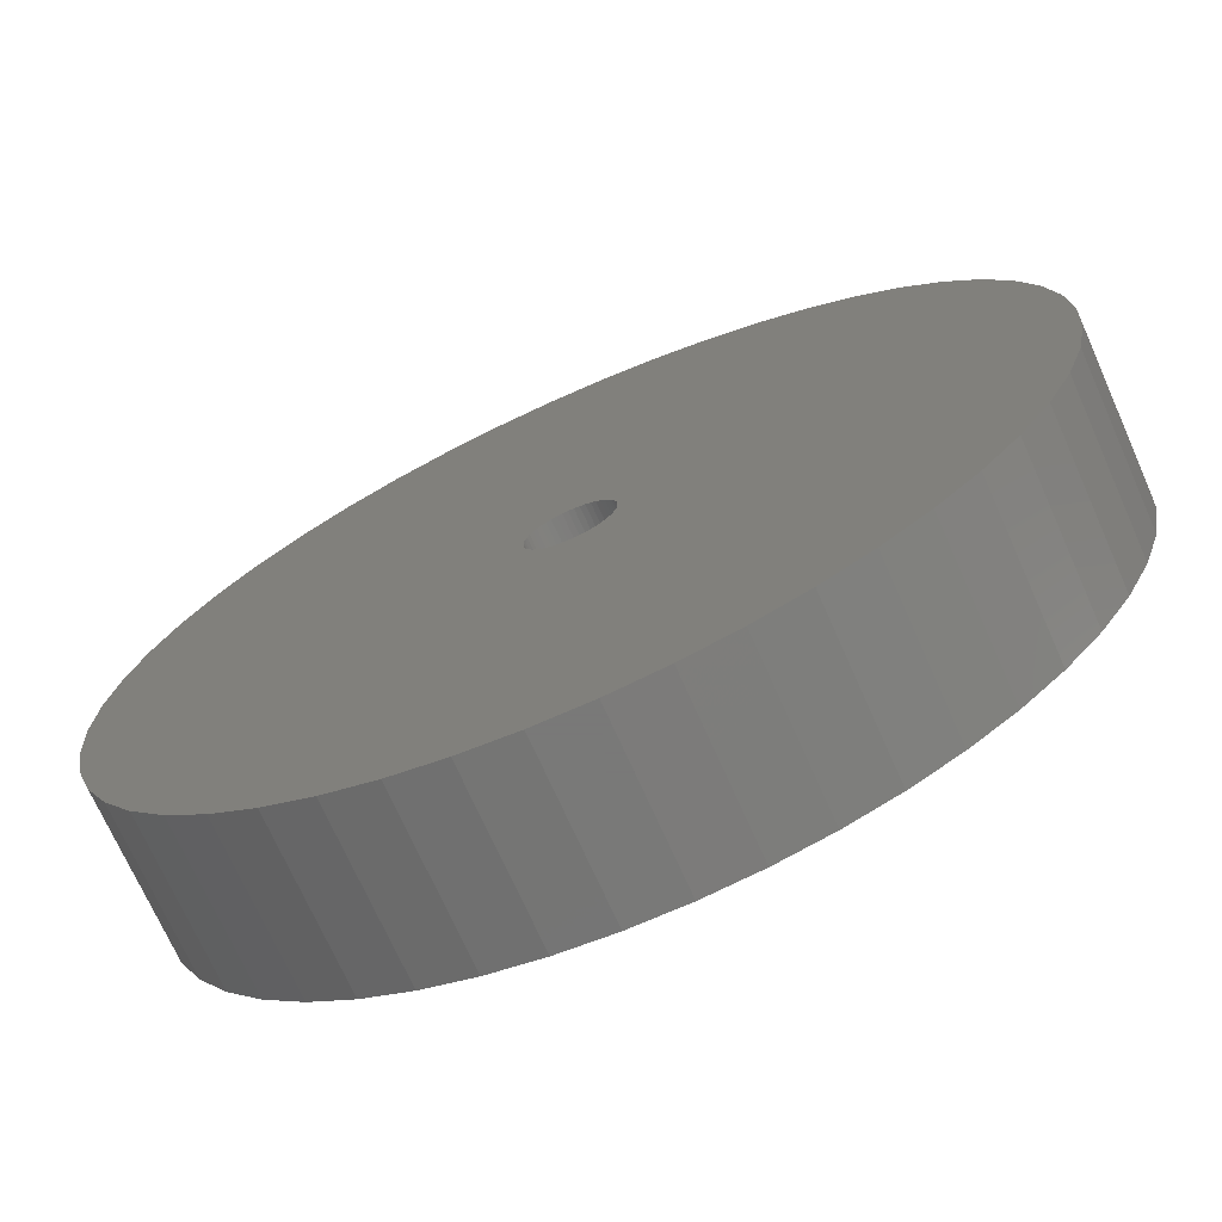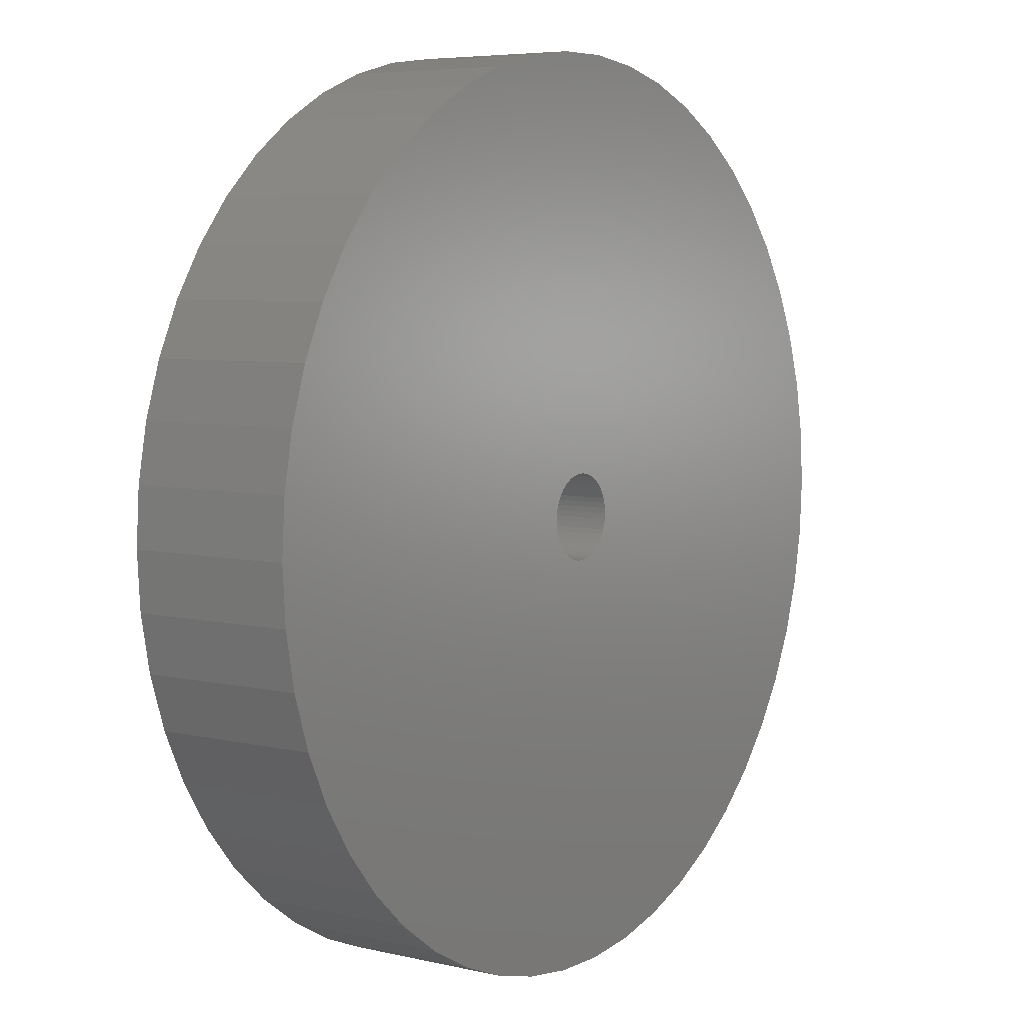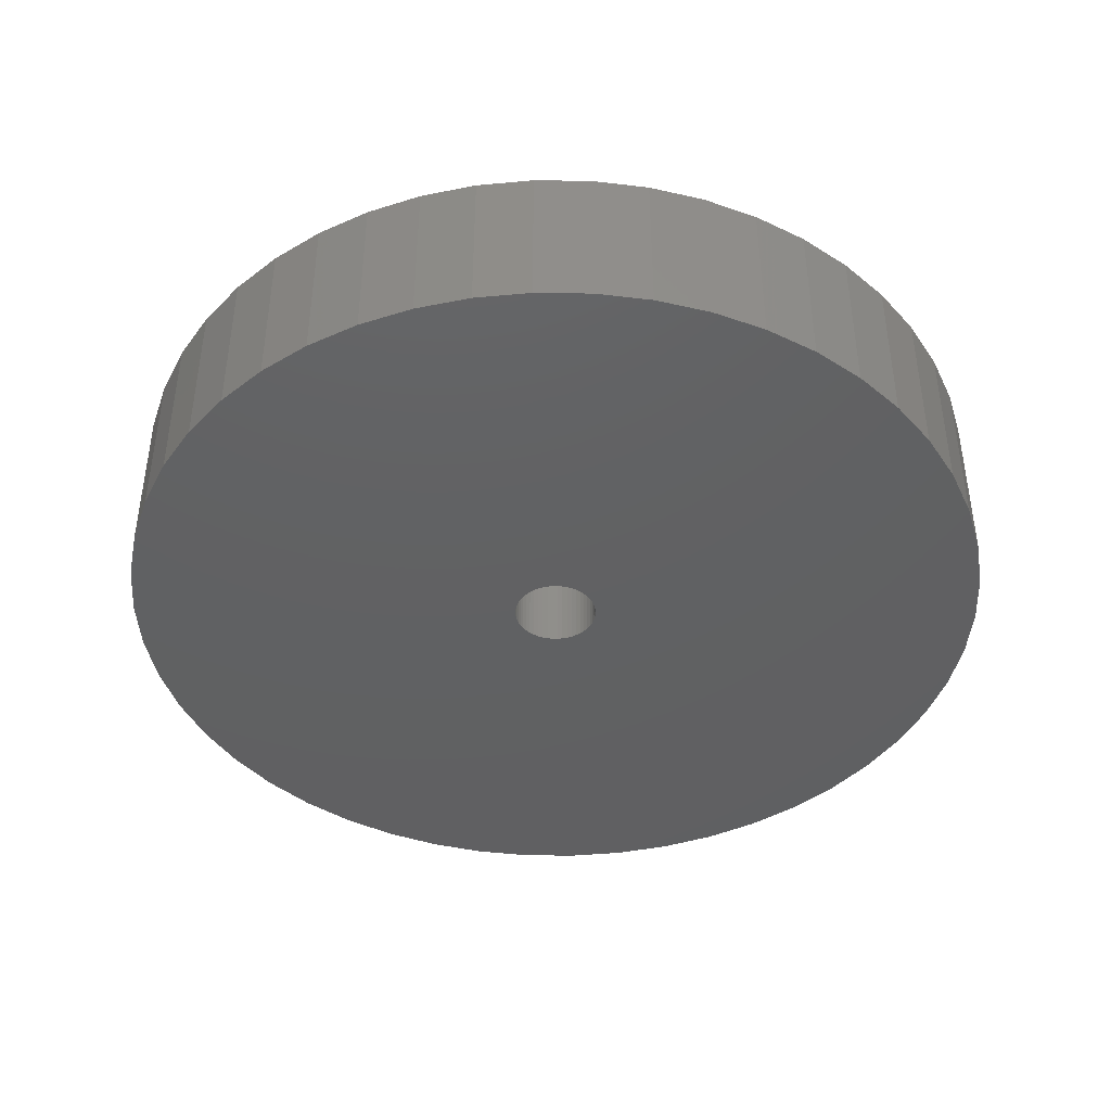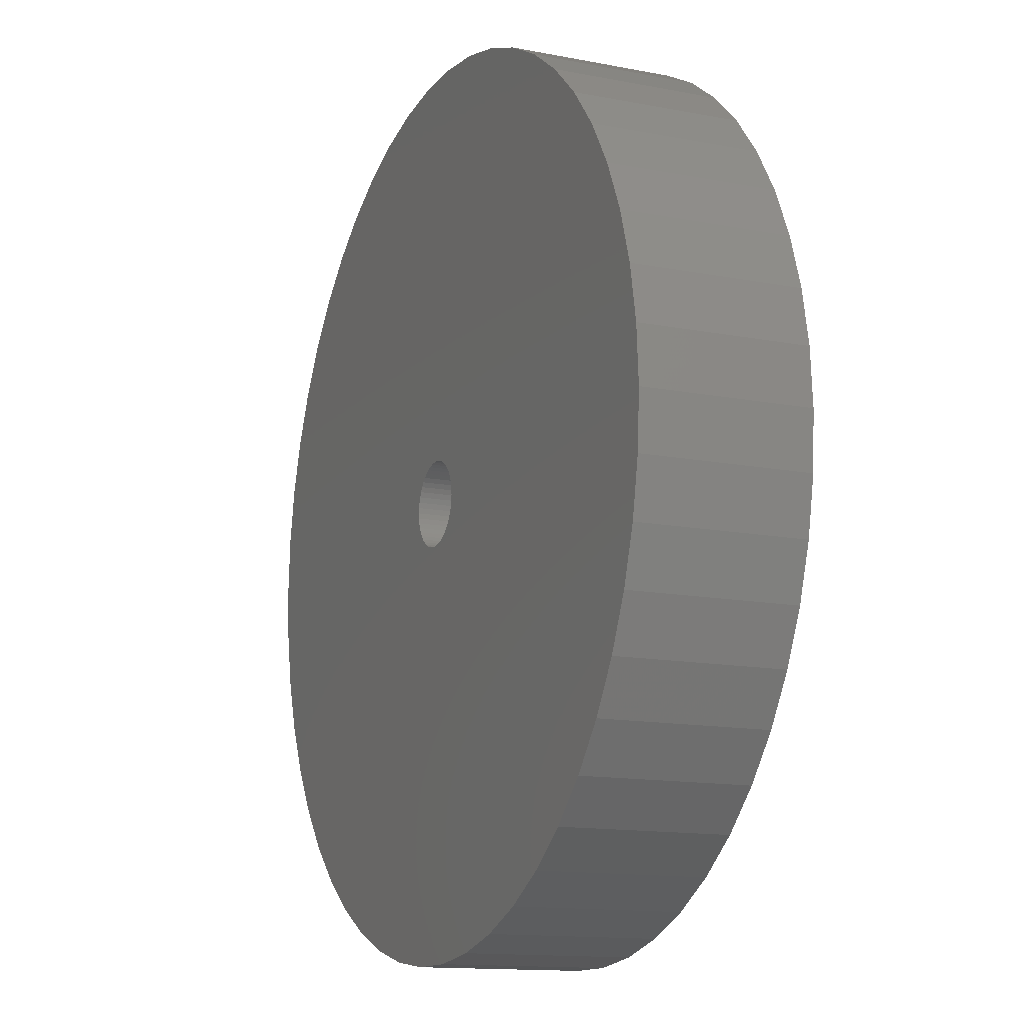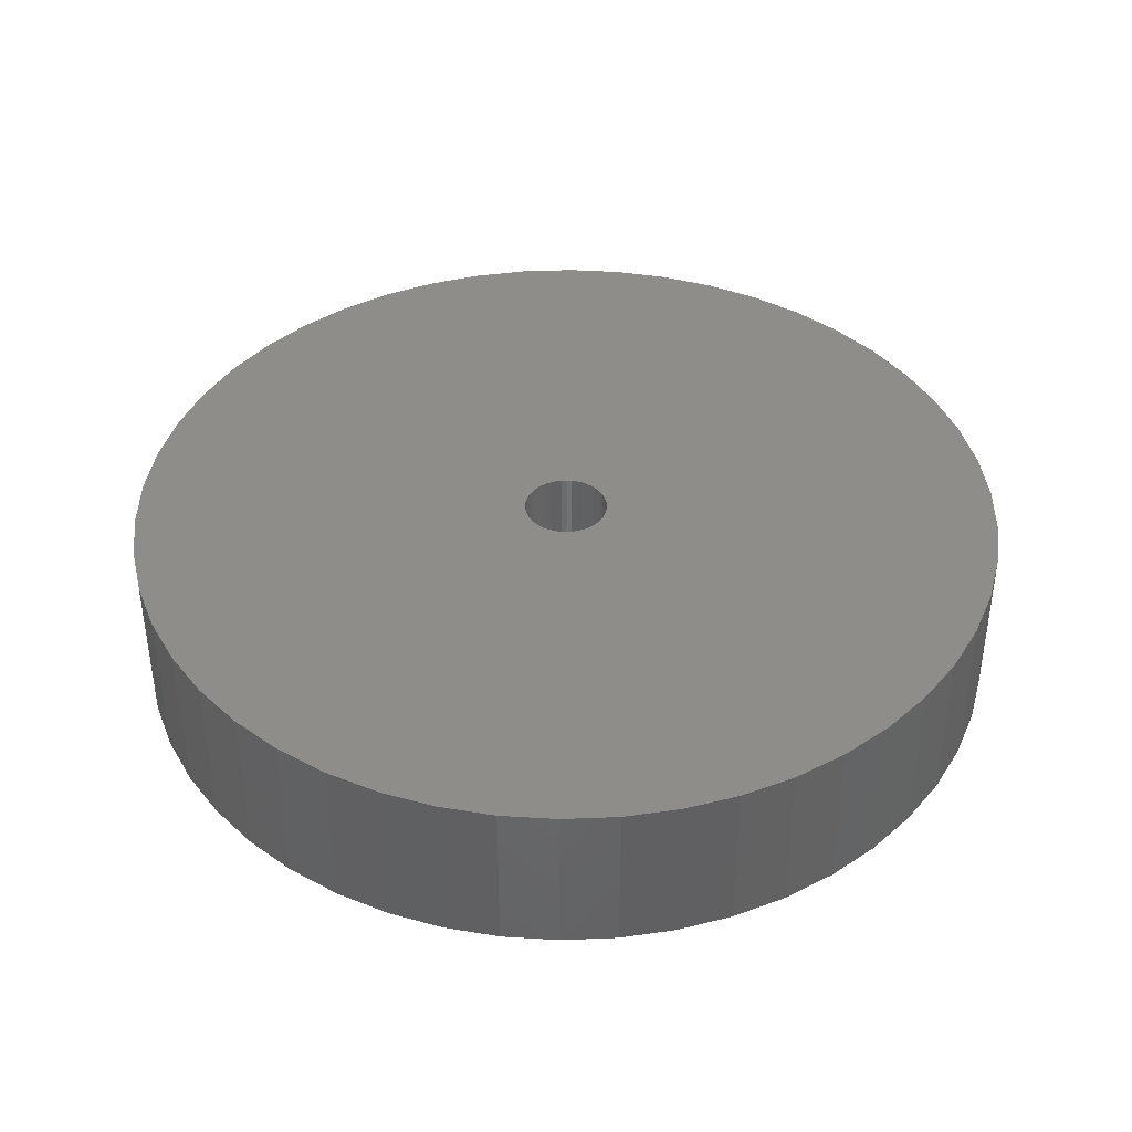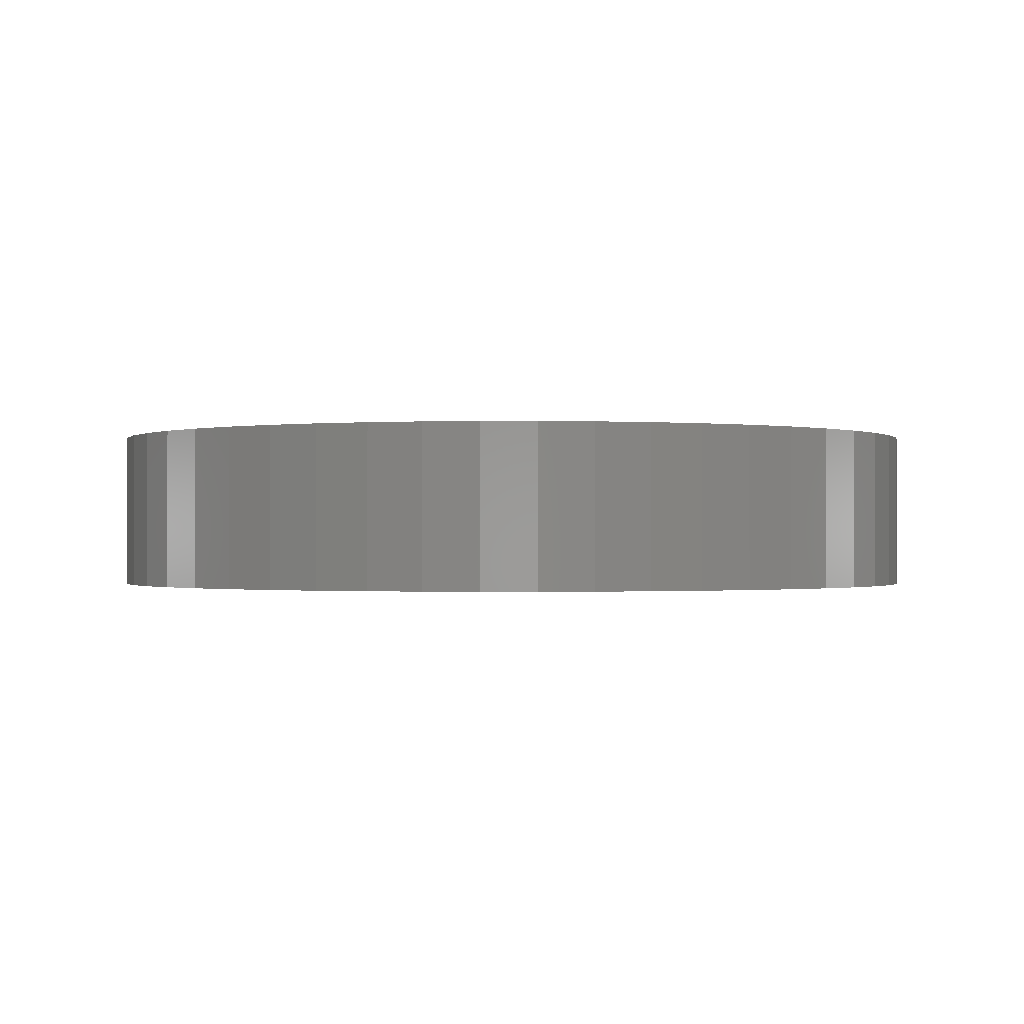
<metadata>
{"format":"stl","ext":"stl","renderer":"f3d","projection":"perspective","resolution":1024,"background":"white","views":[{"elev":-71.5,"azim":24.0,"up":"+Y"},{"elev":5.9,"azim":-54.8,"up":"+Y"},{"elev":-42.5,"azim":-72.9,"up":"+Z"},{"elev":-13.5,"azim":66.3,"up":"+Y"},{"elev":40.4,"azim":76.4,"up":"+Z"},{"elev":-0.7,"azim":115.6,"up":"+Z"}]}
</metadata>
<code>
# stl→obj: 200 verts, 400 faces
v 16.25 0 3
v 16.12 2.037 -3
v 16.12 2.037 3
v 16.25 0 -3
v -16.25 0 -3
v -16.12 2.037 3
v -16.12 2.037 -3
v -16.25 0 3
v 1.02 16.22 -3
v -1.02 16.22 3
v 1.02 16.22 3
v -1.02 16.22 -3
v -1.02 -16.22 -3
v 1.02 -16.22 3
v -1.02 -16.22 3
v 1.02 -16.22 -3
v 11.85 11.12 -3
v 10.36 12.52 3
v 11.85 11.12 3
v 10.36 12.52 -3
v -10.36 12.52 -3
v -11.85 11.12 3
v -10.36 12.52 3
v -11.85 11.12 -3
v -5.022 15.45 -3
v -6.919 14.7 3
v -5.022 15.45 3
v -6.919 14.7 -3
v 15.11 5.982 3
v 14.24 7.829 -3
v 14.24 7.829 3
v 15.11 5.982 -3
v 15.74 4.041 -3
v 15.74 4.041 3
v 13.15 9.552 -3
v 13.15 9.552 3
v 6.919 14.7 -3
v 5.022 15.45 3
v 6.919 14.7 3
v 5.022 15.45 -3
v 3.045 15.96 3
v 3.045 15.96 -3
v 8.707 13.72 3
v 8.707 13.72 -3
v -15.11 5.982 -3
v -14.24 7.829 3
v -14.24 7.829 -3
v -15.11 5.982 3
v -13.15 9.552 -3
v -13.15 9.552 3
v -15.74 4.041 -3
v -15.74 4.041 3
v -8.707 13.72 3
v -8.707 13.72 -3
v -3.045 15.96 3
v -3.045 15.96 -3
v 3.045 -15.96 3
v 3.045 -15.96 -3
v 1.55 0 3
v 1.538 0.1943 3
v 16.12 -2.037 3
v 1.501 0.3855 3
v 1.538 -0.1943 3
v 1.441 0.5706 3
v 15.74 -4.041 3
v 1.358 0.7467 3
v 1.501 -0.3855 3
v 1.254 0.9111 3
v 15.11 -5.982 3
v 1.13 1.061 3
v 1.441 -0.5706 3
v 0.988 1.194 3
v 14.24 -7.829 3
v 0.8305 1.309 3
v 1.358 -0.7467 3
v 0.66 1.402 3
v 13.15 -9.552 3
v 0.479 1.474 3
v 1.254 -0.9111 3
v 11.85 -11.12 3
v 0.2904 1.523 3
v 0.09732 1.547 3
v -0.09732 1.547 3
v -0.2904 1.523 3
v -0.479 1.474 3
v -0.66 1.402 3
v -0.8305 1.309 3
v -0.988 1.194 3
v -1.13 1.061 3
v -1.254 0.9111 3
v 1.13 -1.061 3
v 10.36 -12.52 3
v 0.988 -1.194 3
v 8.707 -13.72 3
v 0.8305 -1.309 3
v 6.919 -14.7 3
v 0.66 -1.402 3
v 5.022 -15.45 3
v 0.479 -1.474 3
v 0.2904 -1.523 3
v 0.09732 -1.547 3
v -0.09732 -1.547 3
v -0.2904 -1.523 3
v -3.045 -15.96 3
v -0.479 -1.474 3
v -5.022 -15.45 3
v -0.66 -1.402 3
v -6.919 -14.7 3
v -0.8305 -1.309 3
v -8.707 -13.72 3
v -0.988 -1.194 3
v -10.36 -12.52 3
v -1.13 -1.061 3
v -11.85 -11.12 3
v -1.254 -0.9111 3
v -13.15 -9.552 3
v -1.358 -0.7467 3
v -14.24 -7.829 3
v -1.441 -0.5706 3
v -15.11 -5.982 3
v -1.501 -0.3855 3
v -15.74 -4.041 3
v -1.538 -0.1943 3
v -16.12 -2.037 3
v -1.55 0 3
v -1.358 0.7467 3
v -1.441 0.5706 3
v -1.501 0.3855 3
v -1.538 0.1943 3
v 16.12 -2.037 -3
v 15.74 -4.041 -3
v 15.11 -5.982 -3
v -14.24 -7.829 -3
v -15.11 -5.982 -3
v 1.55 0 -3
v 1.538 -0.1943 -3
v 1.501 -0.3855 -3
v 1.538 0.1943 -3
v 1.441 -0.5706 -3
v 14.24 -7.829 -3
v 1.358 -0.7467 -3
v 13.15 -9.552 -3
v 1.501 0.3855 -3
v 1.254 -0.9111 -3
v 11.85 -11.12 -3
v 1.13 -1.061 -3
v 10.36 -12.52 -3
v 1.441 0.5706 -3
v 0.988 -1.194 -3
v 8.707 -13.72 -3
v 0.8305 -1.309 -3
v 6.919 -14.7 -3
v 1.358 0.7467 -3
v 0.66 -1.402 -3
v 5.022 -15.45 -3
v 0.479 -1.474 -3
v 1.254 0.9111 -3
v 0.2904 -1.523 -3
v 0.09732 -1.547 -3
v -0.09732 -1.547 -3
v -0.2904 -1.523 -3
v -3.045 -15.96 -3
v -0.479 -1.474 -3
v -5.022 -15.45 -3
v -0.66 -1.402 -3
v -6.919 -14.7 -3
v -0.8305 -1.309 -3
v -8.707 -13.72 -3
v -0.988 -1.194 -3
v -10.36 -12.52 -3
v -1.13 -1.061 -3
v -11.85 -11.12 -3
v -1.254 -0.9111 -3
v 1.13 1.061 -3
v 0.988 1.194 -3
v 0.8305 1.309 -3
v 0.66 1.402 -3
v 0.479 1.474 -3
v 0.2904 1.523 -3
v 0.09732 1.547 -3
v -0.09732 1.547 -3
v -0.2904 1.523 -3
v -0.479 1.474 -3
v -0.66 1.402 -3
v -0.8305 1.309 -3
v -0.988 1.194 -3
v -1.13 1.061 -3
v -1.254 0.9111 -3
v -1.358 0.7467 -3
v -1.441 0.5706 -3
v -1.501 0.3855 -3
v -1.538 0.1943 -3
v -1.55 0 -3
v -13.15 -9.552 -3
v -1.358 -0.7467 -3
v -1.441 -0.5706 -3
v -1.501 -0.3855 -3
v -15.74 -4.041 -3
v -1.538 -0.1943 -3
v -16.12 -2.037 -3
f 1 2 3
f 2 1 4
f 5 6 7
f 6 5 8
f 9 10 11
f 10 9 12
f 13 14 15
f 14 13 16
f 17 18 19
f 18 17 20
f 21 22 23
f 22 21 24
f 25 26 27
f 26 25 28
f 29 30 31
f 30 29 32
f 3 33 34
f 33 3 2
f 31 35 36
f 35 31 30
f 37 38 39
f 38 37 40
f 40 41 38
f 41 40 42
f 20 43 18
f 43 20 44
f 45 46 47
f 46 45 48
f 49 22 24
f 22 49 50
f 51 48 45
f 48 51 52
f 28 53 26
f 53 28 54
f 12 55 10
f 55 12 56
f 16 57 14
f 57 16 58
f 34 32 29
f 32 34 33
f 36 17 19
f 17 36 35
f 42 11 41
f 11 42 9
f 44 39 43
f 39 44 37
f 47 50 49
f 50 47 46
f 7 52 51
f 52 7 6
f 59 1 3
f 60 3 34
f 1 59 61
f 62 34 29
f 63 61 59
f 64 29 31
f 61 63 65
f 66 31 36
f 67 65 63
f 68 36 19
f 65 67 69
f 70 19 18
f 71 69 67
f 72 18 43
f 69 71 73
f 74 43 39
f 75 73 71
f 76 39 38
f 73 75 77
f 78 38 41
f 79 77 75
f 77 79 80
f 3 60 59
f 34 62 60
f 29 64 62
f 31 66 64
f 36 68 66
f 19 70 68
f 81 41 11
f 18 72 70
f 43 74 72
f 39 76 74
f 38 78 76
f 41 81 78
f 11 82 81
f 11 83 82
f 10 83 11
f 83 10 84
f 55 84 10
f 84 55 85
f 27 85 55
f 85 27 86
f 26 86 27
f 86 26 87
f 53 87 26
f 87 53 88
f 23 88 53
f 88 23 89
f 22 89 23
f 89 22 90
f 91 80 79
f 80 91 92
f 93 92 91
f 92 93 94
f 95 94 93
f 94 95 96
f 97 96 95
f 96 97 98
f 99 98 97
f 98 99 57
f 100 57 99
f 57 100 14
f 101 14 100
f 102 14 101
f 15 102 103
f 104 103 105
f 106 105 107
f 108 107 109
f 110 109 111
f 102 15 14
f 112 111 113
f 114 113 115
f 116 115 117
f 118 117 119
f 120 119 121
f 122 121 123
f 124 123 125
f 50 90 22
f 103 104 15
f 90 50 126
f 105 106 104
f 46 126 50
f 107 108 106
f 126 46 127
f 109 110 108
f 48 127 46
f 111 112 110
f 127 48 128
f 113 114 112
f 52 128 48
f 115 116 114
f 128 52 129
f 117 118 116
f 6 129 52
f 119 120 118
f 129 6 125
f 121 122 120
f 8 125 6
f 123 124 122
f 125 8 124
f 54 23 53
f 23 54 21
f 56 27 55
f 27 56 25
f 61 4 1
f 4 61 130
f 69 131 65
f 131 69 132
f 65 130 61
f 130 65 131
f 133 120 134
f 120 133 118
f 135 4 130
f 136 130 131
f 4 135 2
f 137 131 132
f 138 2 135
f 139 132 140
f 2 138 33
f 141 140 142
f 143 33 138
f 144 142 145
f 33 143 32
f 146 145 147
f 148 32 143
f 149 147 150
f 32 148 30
f 151 150 152
f 153 30 148
f 154 152 155
f 30 153 35
f 156 155 58
f 157 35 153
f 35 157 17
f 130 136 135
f 131 137 136
f 132 139 137
f 140 141 139
f 142 144 141
f 145 146 144
f 158 58 16
f 147 149 146
f 150 151 149
f 152 154 151
f 155 156 154
f 58 158 156
f 16 159 158
f 16 160 159
f 13 160 16
f 160 13 161
f 162 161 13
f 161 162 163
f 164 163 162
f 163 164 165
f 166 165 164
f 165 166 167
f 168 167 166
f 167 168 169
f 170 169 168
f 169 170 171
f 172 171 170
f 171 172 173
f 174 17 157
f 17 174 20
f 175 20 174
f 20 175 44
f 176 44 175
f 44 176 37
f 177 37 176
f 37 177 40
f 178 40 177
f 40 178 42
f 179 42 178
f 42 179 9
f 180 9 179
f 181 9 180
f 12 181 182
f 56 182 183
f 25 183 184
f 28 184 185
f 54 185 186
f 181 12 9
f 21 186 187
f 24 187 188
f 49 188 189
f 47 189 190
f 45 190 191
f 51 191 192
f 7 192 193
f 194 173 172
f 182 56 12
f 173 194 195
f 183 25 56
f 133 195 194
f 184 28 25
f 195 133 196
f 185 54 28
f 134 196 133
f 186 21 54
f 196 134 197
f 187 24 21
f 198 197 134
f 188 49 24
f 197 198 199
f 189 47 49
f 200 199 198
f 190 45 47
f 199 200 193
f 191 51 45
f 5 193 200
f 192 7 51
f 193 5 7
f 150 92 94
f 92 150 147
f 134 122 198
f 122 134 120
f 147 80 92
f 80 147 145
f 152 94 96
f 94 152 150
f 155 96 98
f 96 155 152
f 58 98 57
f 98 58 155
f 73 132 69
f 132 73 140
f 77 140 73
f 140 77 142
f 162 15 104
f 15 162 13
f 166 106 108
f 106 166 164
f 164 104 106
f 104 164 162
f 172 116 194
f 116 172 114
f 172 112 114
f 112 172 170
f 198 124 200
f 124 198 122
f 200 8 5
f 8 200 124
f 80 142 77
f 142 80 145
f 168 108 110
f 108 168 166
f 170 110 112
f 110 170 168
f 194 118 133
f 118 194 116
f 135 60 138
f 60 135 59
f 125 192 129
f 192 125 193
f 181 82 83
f 82 181 180
f 159 102 101
f 102 159 160
f 175 70 72
f 70 175 174
f 187 88 89
f 88 187 186
f 184 85 86
f 85 184 183
f 148 66 153
f 66 148 64
f 153 68 157
f 68 153 66
f 178 76 78
f 76 178 177
f 179 78 81
f 78 179 178
f 176 72 74
f 72 176 175
f 127 189 126
f 189 127 190
f 90 187 89
f 187 90 188
f 128 190 127
f 190 128 191
f 185 86 87
f 86 185 184
f 183 84 85
f 84 183 182
f 154 99 97
f 99 154 156
f 143 64 148
f 64 143 62
f 138 62 143
f 62 138 60
f 157 70 174
f 70 157 68
f 180 81 82
f 81 180 179
f 177 74 76
f 74 177 176
f 126 188 90
f 188 126 189
f 129 191 128
f 191 129 192
f 186 87 88
f 87 186 185
f 182 83 84
f 83 182 181
f 136 59 135
f 59 136 63
f 139 67 137
f 67 139 71
f 137 63 136
f 63 137 67
f 117 196 119
f 196 117 195
f 113 173 115
f 173 113 171
f 149 95 93
f 95 149 151
f 144 75 141
f 75 144 79
f 161 105 103
f 105 161 163
f 119 197 121
f 197 119 196
f 146 79 144
f 79 146 91
f 151 97 95
f 97 151 154
f 141 71 139
f 71 141 75
f 160 103 102
f 103 160 161
f 115 195 117
f 195 115 173
f 121 199 123
f 199 121 197
f 123 193 125
f 193 123 199
f 146 93 91
f 93 146 149
f 156 100 99
f 100 156 158
f 158 101 100
f 101 158 159
f 165 109 107
f 109 165 167
f 163 107 105
f 107 163 165
f 167 111 109
f 111 167 169
f 169 113 111
f 113 169 171

</code>
